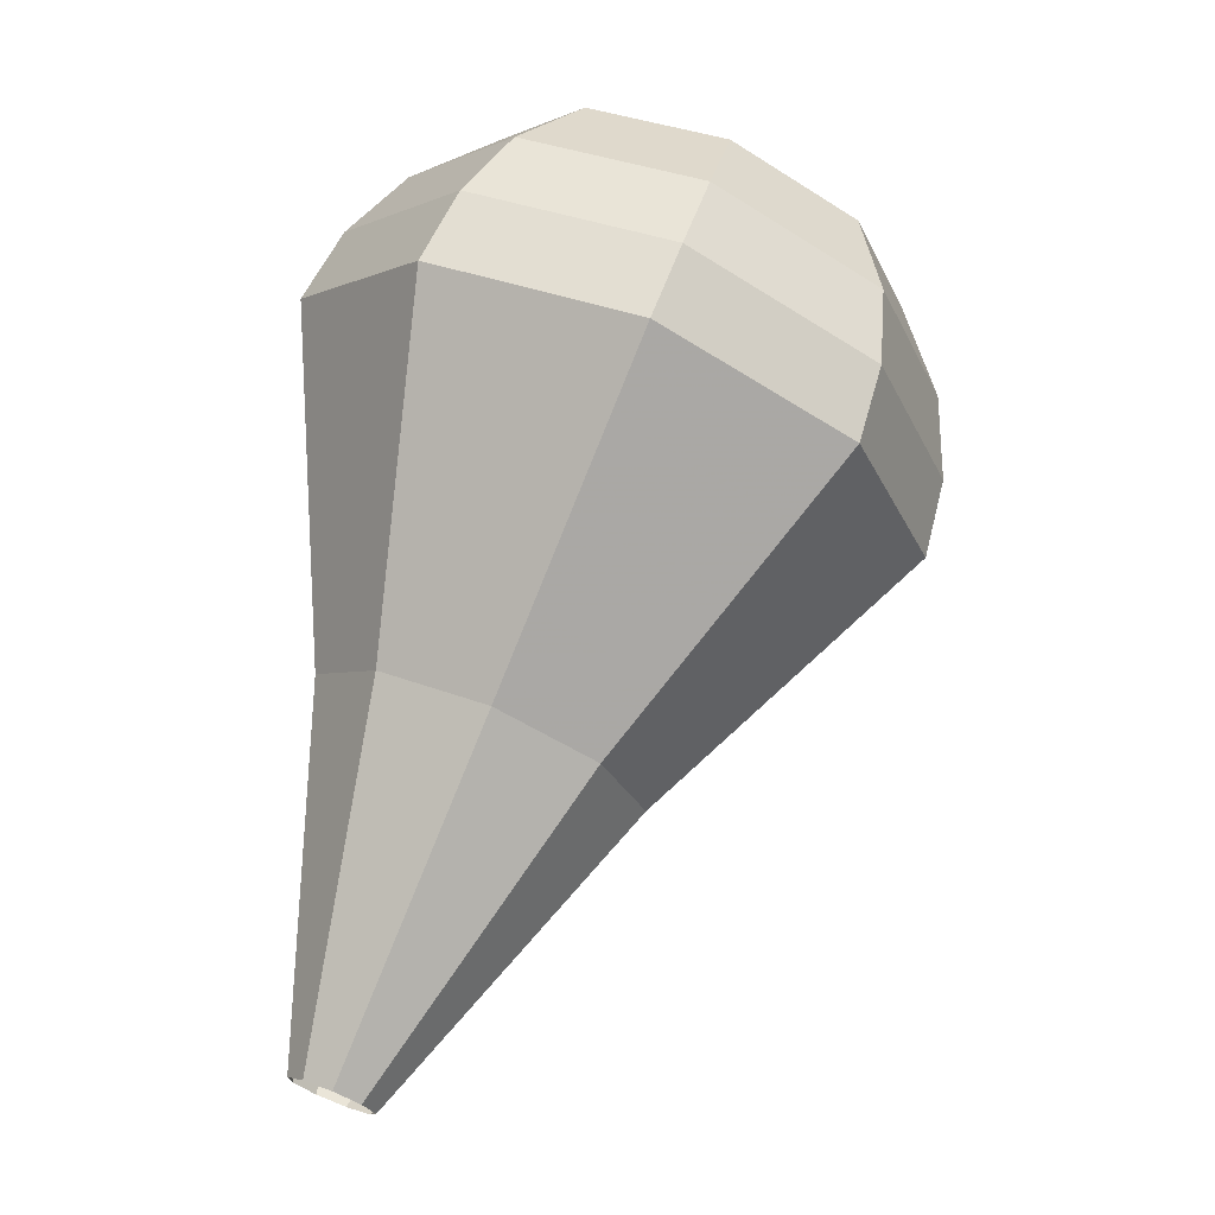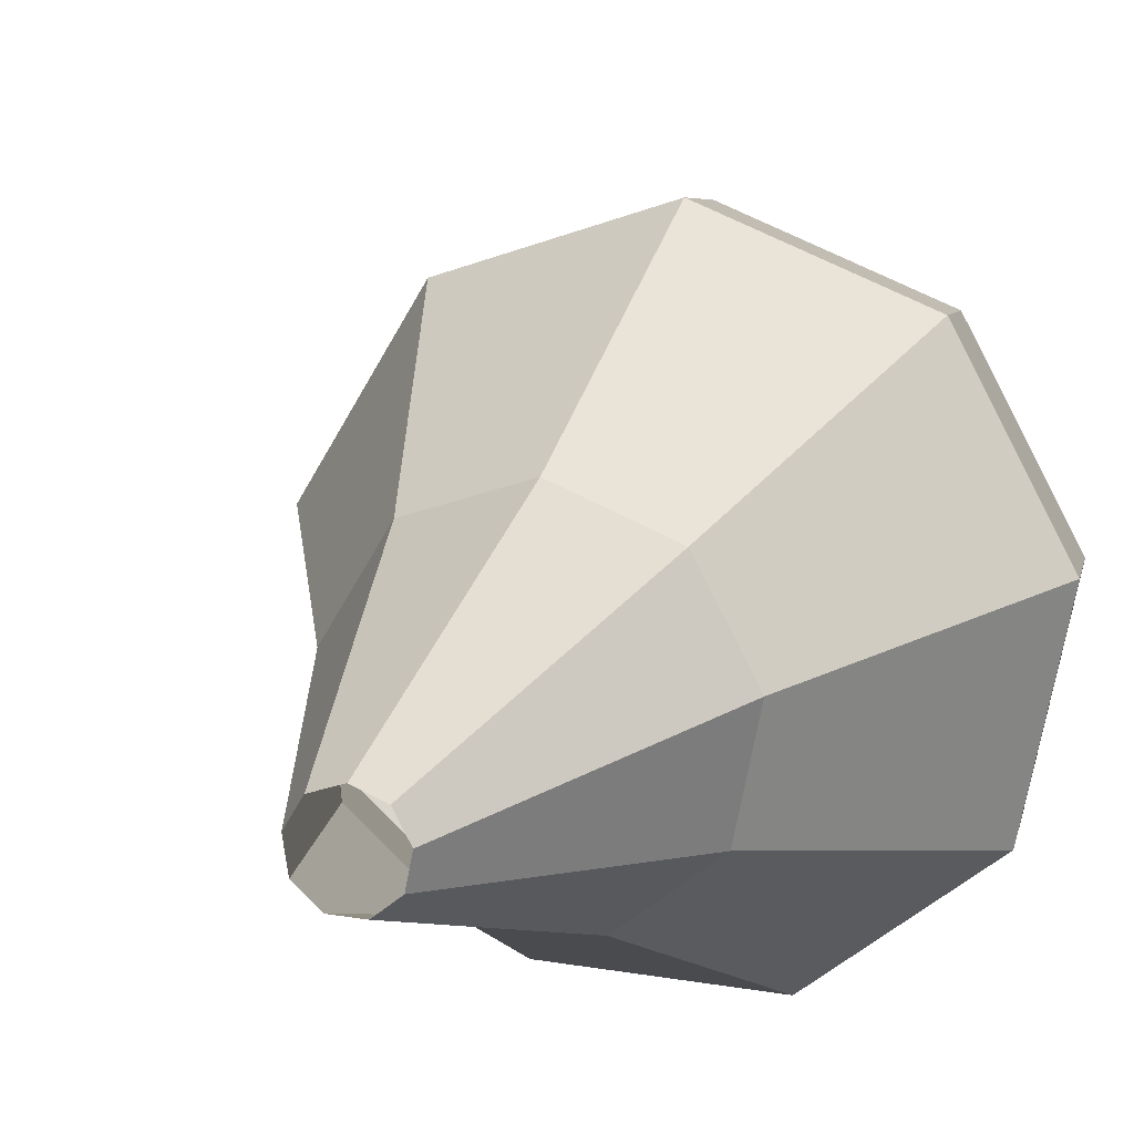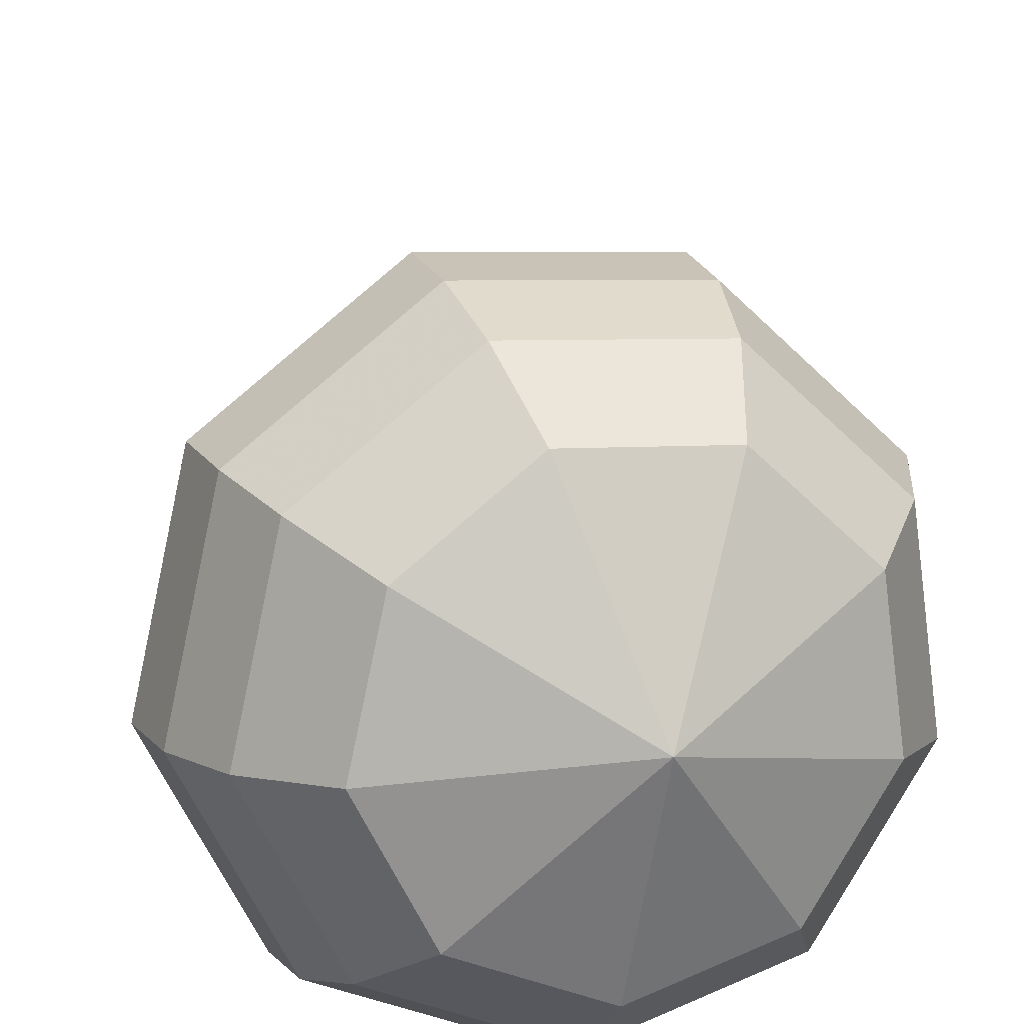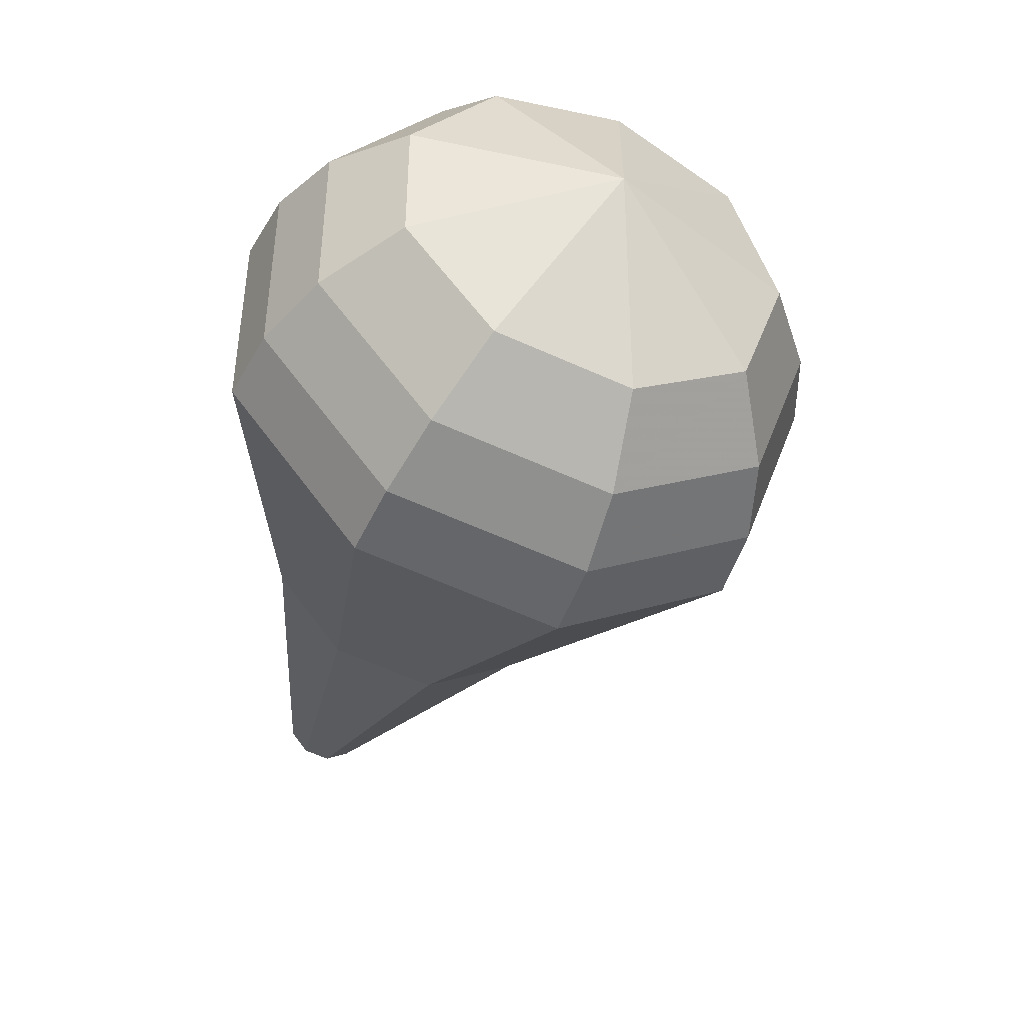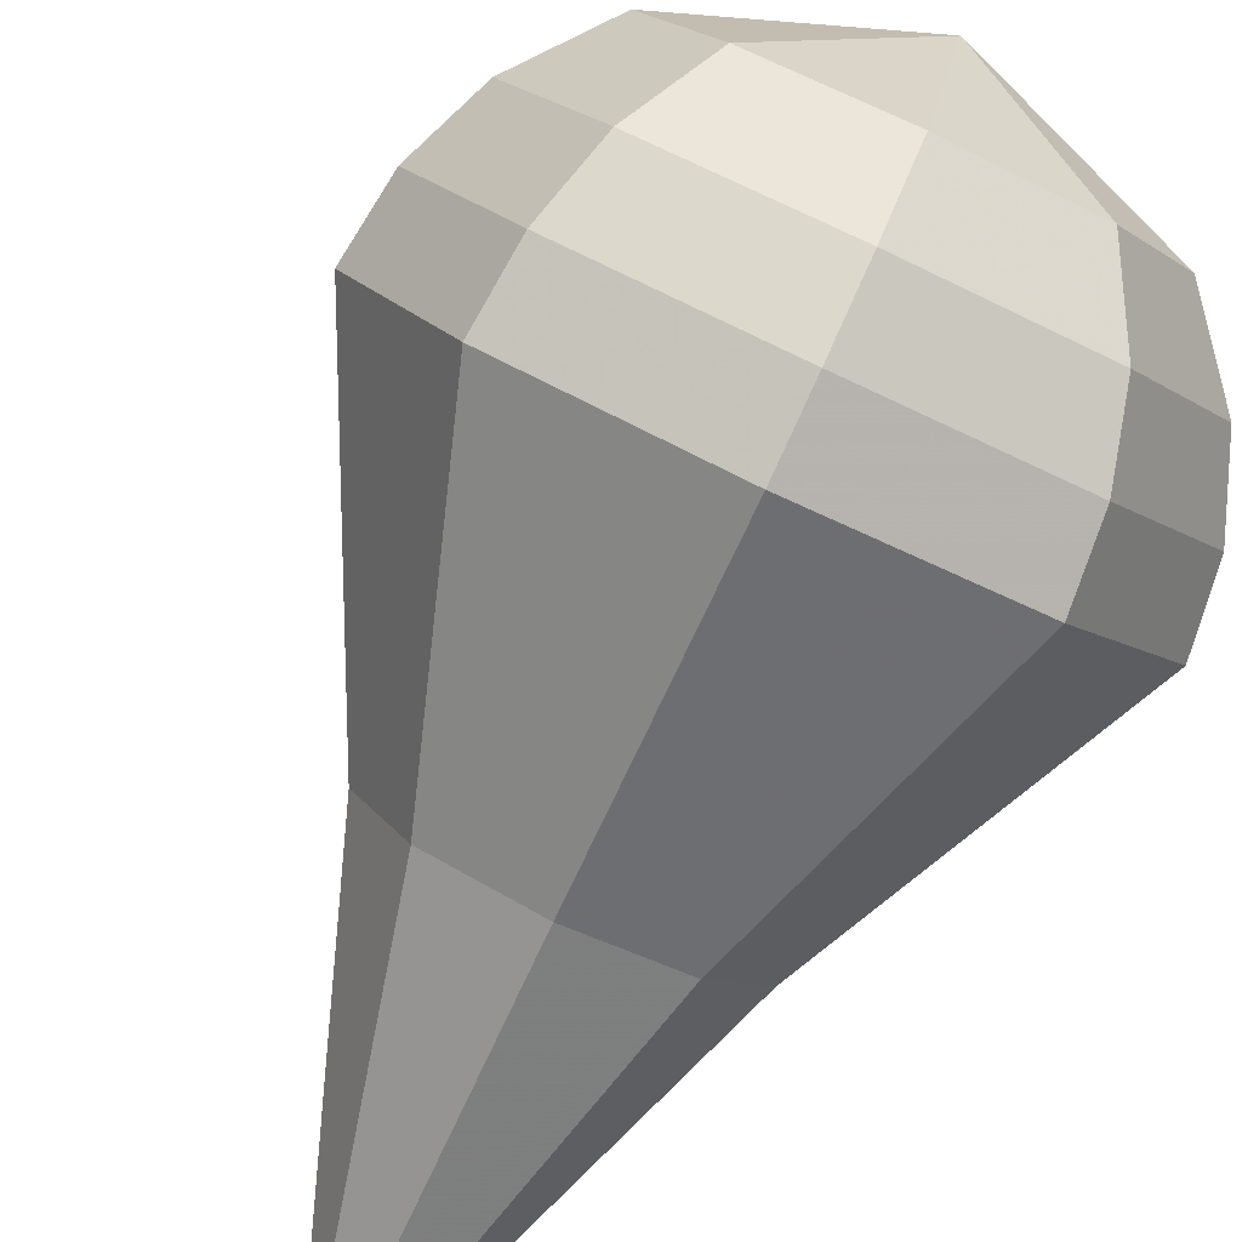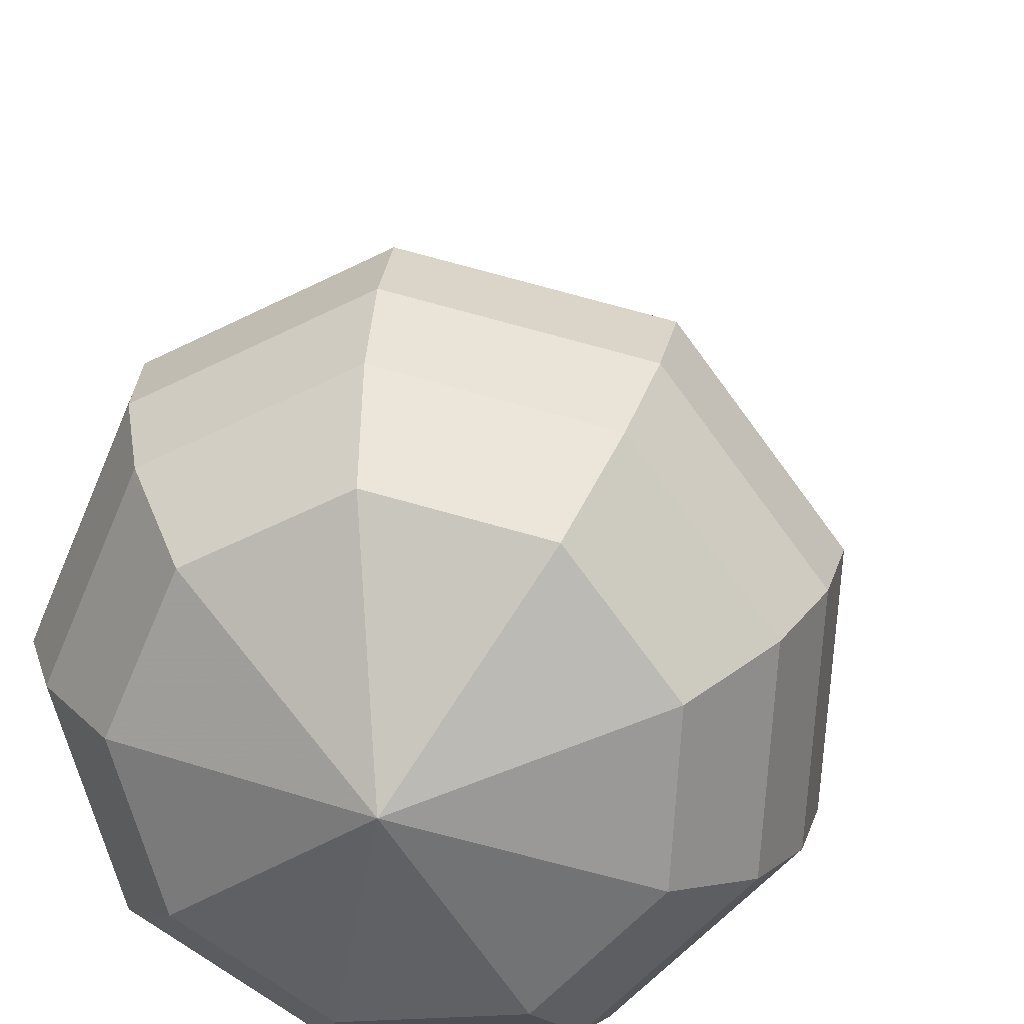
<metadata>
{"format":"obj","ext":"obj","renderer":"f3d","projection":"perspective","resolution":1024,"background":"white","views":[{"elev":-2.8,"azim":-151.4,"up":"+Y"},{"elev":-12.6,"azim":32.9,"up":"+Z"},{"elev":38.0,"azim":174.0,"up":"+Z"},{"elev":31.2,"azim":-80.4,"up":"+Y"},{"elev":69.7,"azim":39.8,"up":"+Z"},{"elev":43.7,"azim":-159.6,"up":"+Z"}]}
</metadata>
<code>
g tube1
v 145 148.4 128.8
v 144.7 148.6 128.2
v 144.1 148.6 127.9
v 143.5 148.5 128
v 143.1 148.2 128.5
v 143.1 147.9 129.1
v 143.6 147.8 129.6
v 144.3 147.9 129.7
v 144.8 148.1 129.4
v 145 148.4 128.8
v 146.2 156.1 132
v 145.1 156.9 129.7
v 142.8 156.9 128.5
v 140.3 156.2 128.9
v 138.8 155 130.8
v 139.1 154 133.2
v 140.9 153.6 135
v 143.5 153.9 135.5
v 145.6 155 134.2
v 146.2 156.1 132
v 146.8 158 132.7
v 145.4 159 129.9
v 142.5 159 128.4
v 139.4 158.1 129
v 137.6 156.7 131.2
v 137.9 155.4 134.2
v 140.1 154.8 136.5
v 143.3 155.3 137
v 145.9 156.5 135.5
v 146.8 158 132.7
v 147.3 159.9 133.5
v 145.7 161 130.2
v 142.2 161.1 128.4
v 138.5 160 129
v 136.4 158.3 131.7
v 136.7 156.7 135.3
v 139.4 156.1 138
v 143.2 156.7 138.6
v 146.3 158.1 136.8
v 147.3 159.9 133.5
v 147.8 161.7 134.2
v 145.9 163.1 130.4
v 141.9 163.1 128.3
v 137.7 161.9 129
v 135.1 159.9 132.2
v 135.5 158.1 136.3
v 138.6 157.4 139.5
v 143 158 140.2
v 146.7 159.7 138.1
v 147.8 161.7 134.2
v 148.3 163.6 135
v 146.2 165.1 130.6
v 141.6 165.2 128.2
v 136.8 163.8 129.1
v 133.9 161.5 132.7
v 134.3 159.5 137.3
v 137.9 158.6 140.9
v 142.9 159.4 141.8
v 147 161.3 139.4
v 148.3 163.6 135
v 147.7 165.2 135.8
v 145.7 166.7 131.5
v 141.2 166.8 129.2
v 136.5 165.4 130
v 133.8 163.2 133.5
v 134.2 161.2 138
v 137.6 160.4 141.5
v 142.5 161.1 142.3
v 146.5 163 140
v 147.7 165.2 135.8
v 146.6 166.7 136.5
v 144.8 168.1 132.7
v 140.8 168.1 130.7
v 136.6 166.9 131.4
v 134.1 164.9 134.5
v 134.5 163.2 138.5
v 137.6 162.4 141.7
v 141.9 163.1 142.4
v 145.5 164.8 140.3
v 146.6 166.7 136.5
v 144.7 168.1 137.3
v 143.3 169.1 134.3
v 140.3 169.1 132.8
v 137.1 168.2 133.3
v 135.2 166.7 135.7
v 135.5 165.4 138.8
v 137.8 164.8 141.2
v 141.2 165.3 141.7
v 143.9 166.6 140.2
v 144.7 168.1 137.3
v 139.5 168.7 138
v 139.5 168.7 138
v 139.5 168.7 138
v 139.5 168.7 138
v 139.5 168.7 138
v 139.5 168.7 138
v 139.5 168.7 138
v 139.5 168.7 138
v 139.5 168.7 138
v 139.5 168.7 138
f 1 2 12
f 12 11 1
f 2 3 13
f 13 12 2
f 3 4 14
f 14 13 3
f 4 5 15
f 15 14 4
f 5 6 16
f 16 15 5
f 6 7 17
f 17 16 6
f 7 8 18
f 18 17 7
f 8 9 19
f 19 18 8
f 9 10 20
f 20 19 9
f 11 12 22
f 22 21 11
f 12 13 23
f 23 22 12
f 13 14 24
f 24 23 13
f 14 15 25
f 25 24 14
f 15 16 26
f 26 25 15
f 16 17 27
f 27 26 16
f 17 18 28
f 28 27 17
f 18 19 29
f 29 28 18
f 19 20 30
f 30 29 19
f 21 22 32
f 32 31 21
f 22 23 33
f 33 32 22
f 23 24 34
f 34 33 23
f 24 25 35
f 35 34 24
f 25 26 36
f 36 35 25
f 26 27 37
f 37 36 26
f 27 28 38
f 38 37 27
f 28 29 39
f 39 38 28
f 29 30 40
f 40 39 29
f 31 32 42
f 42 41 31
f 32 33 43
f 43 42 32
f 33 34 44
f 44 43 33
f 34 35 45
f 45 44 34
f 35 36 46
f 46 45 35
f 36 37 47
f 47 46 36
f 37 38 48
f 48 47 37
f 38 39 49
f 49 48 38
f 39 40 50
f 50 49 39
f 41 42 52
f 52 51 41
f 42 43 53
f 53 52 42
f 43 44 54
f 54 53 43
f 44 45 55
f 55 54 44
f 45 46 56
f 56 55 45
f 46 47 57
f 57 56 46
f 47 48 58
f 58 57 47
f 48 49 59
f 59 58 48
f 49 50 60
f 60 59 49
f 51 52 62
f 62 61 51
f 52 53 63
f 63 62 52
f 53 54 64
f 64 63 53
f 54 55 65
f 65 64 54
f 55 56 66
f 66 65 55
f 56 57 67
f 67 66 56
f 57 58 68
f 68 67 57
f 58 59 69
f 69 68 58
f 59 60 70
f 70 69 59
f 61 62 72
f 72 71 61
f 62 63 73
f 73 72 62
f 63 64 74
f 74 73 63
f 64 65 75
f 75 74 64
f 65 66 76
f 76 75 65
f 66 67 77
f 77 76 66
f 67 68 78
f 78 77 67
f 68 69 79
f 79 78 68
f 69 70 80
f 80 79 69
f 71 72 82
f 82 81 71
f 72 73 83
f 83 82 72
f 73 74 84
f 84 83 73
f 74 75 85
f 85 84 74
f 75 76 86
f 86 85 75
f 76 77 87
f 87 86 76
f 77 78 88
f 88 87 77
f 78 79 89
f 89 88 78
f 79 80 90
f 90 89 79
f 81 82 92
f 92 91 81
f 82 83 93
f 93 92 82
f 83 84 94
f 94 93 83
f 84 85 95
f 95 94 84
f 85 86 96
f 96 95 85
f 86 87 97
f 97 96 86
f 87 88 98
f 98 97 87
f 88 89 99
f 99 98 88
f 89 90 100
f 100 99 89

</code>
